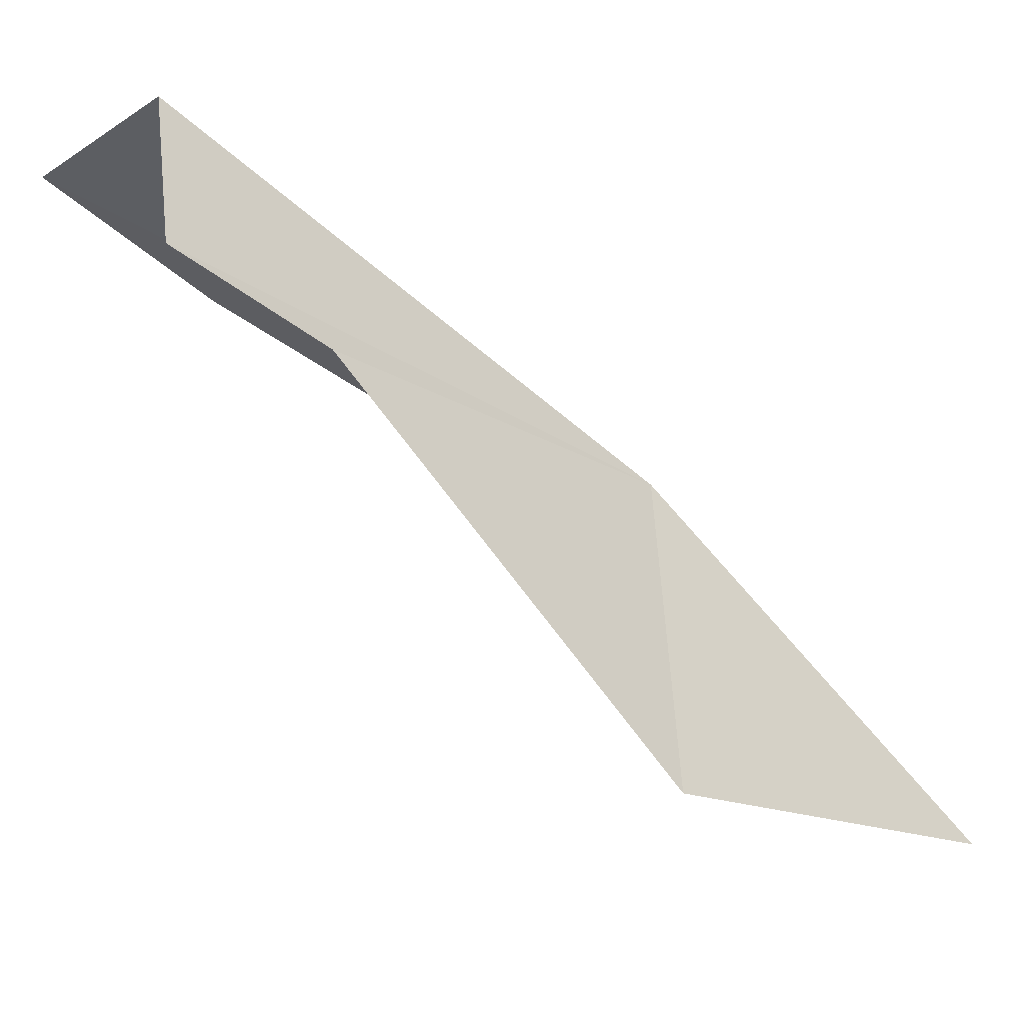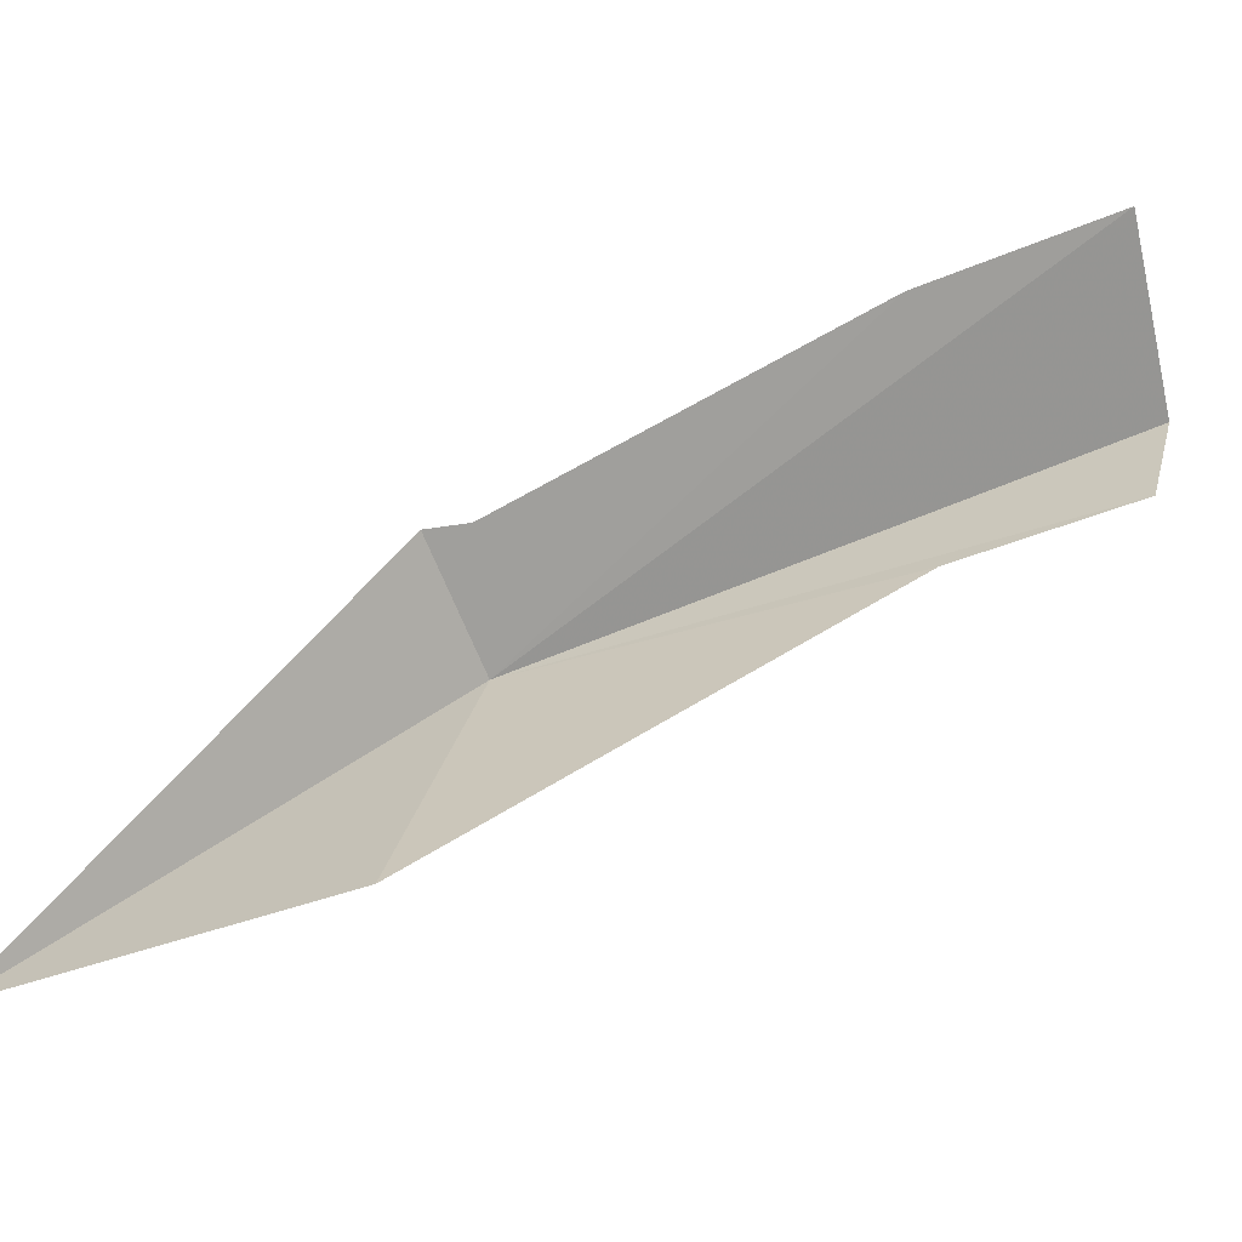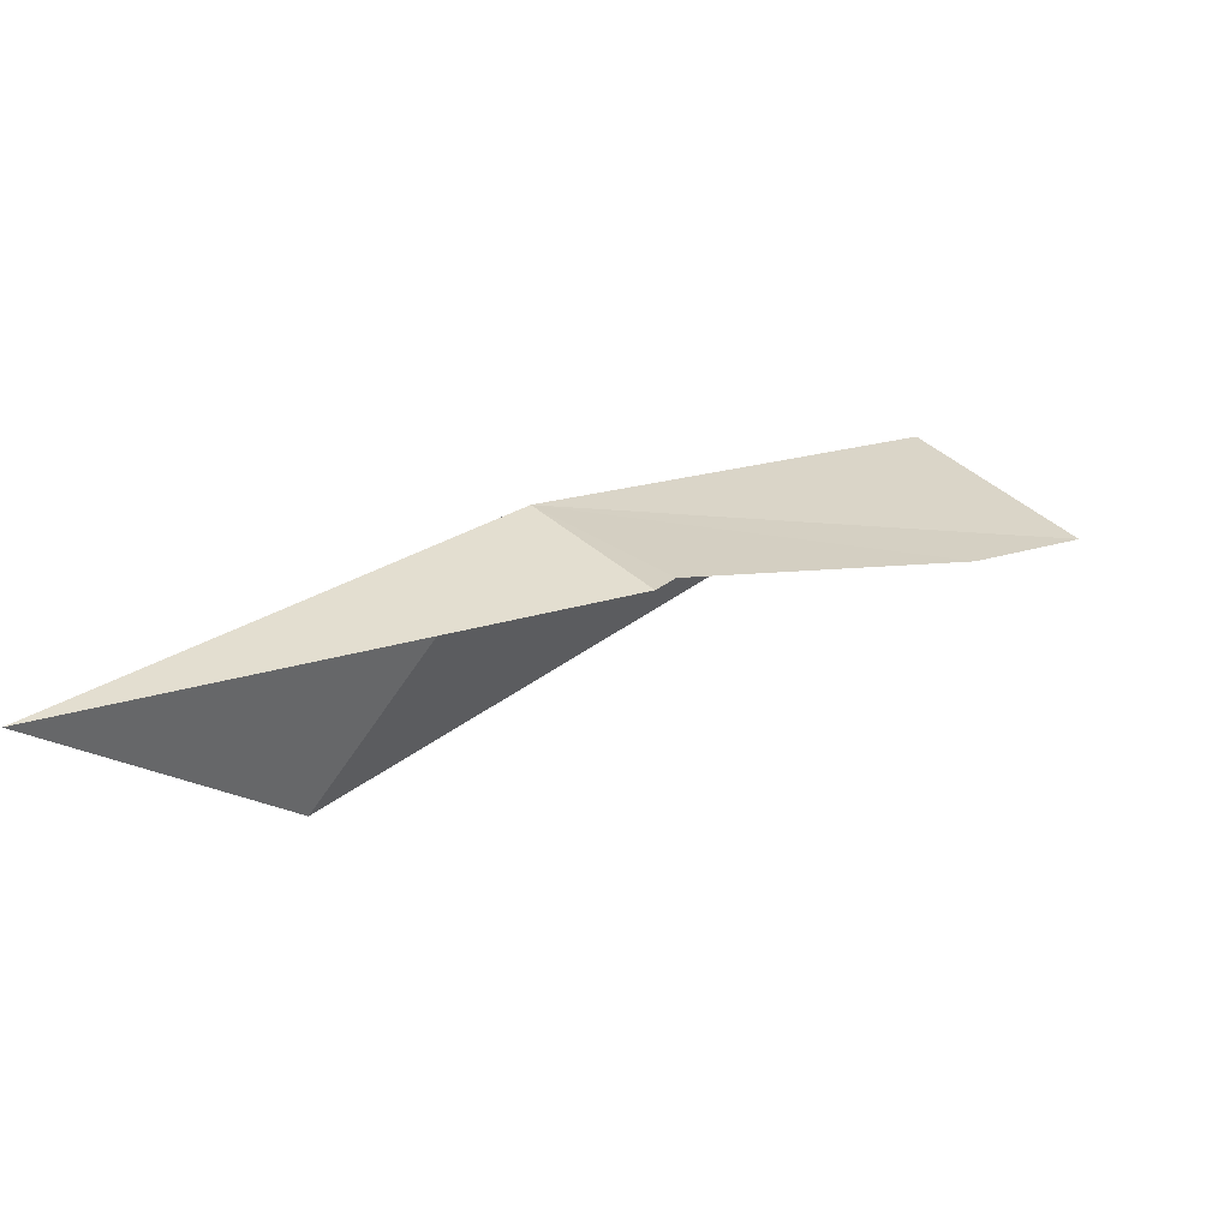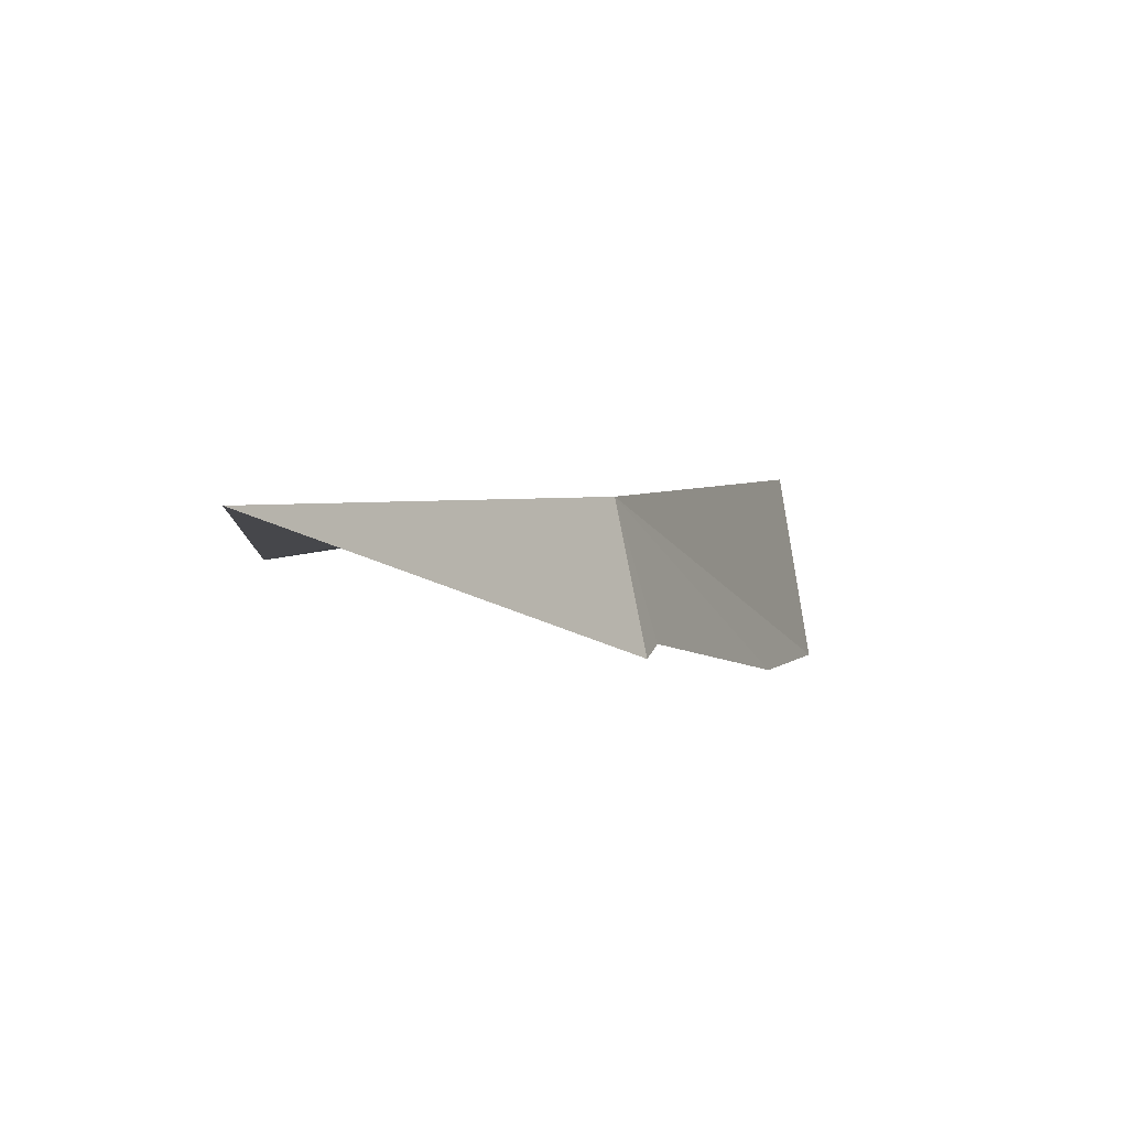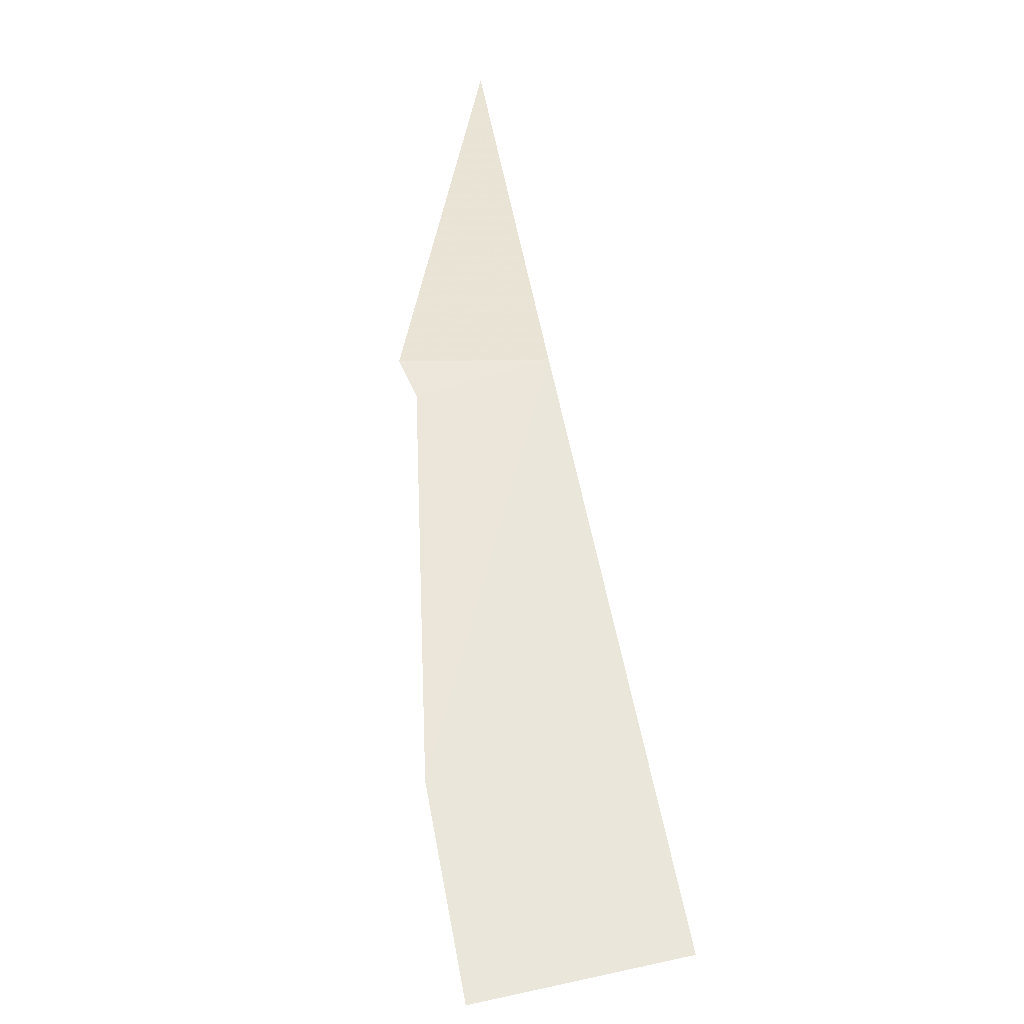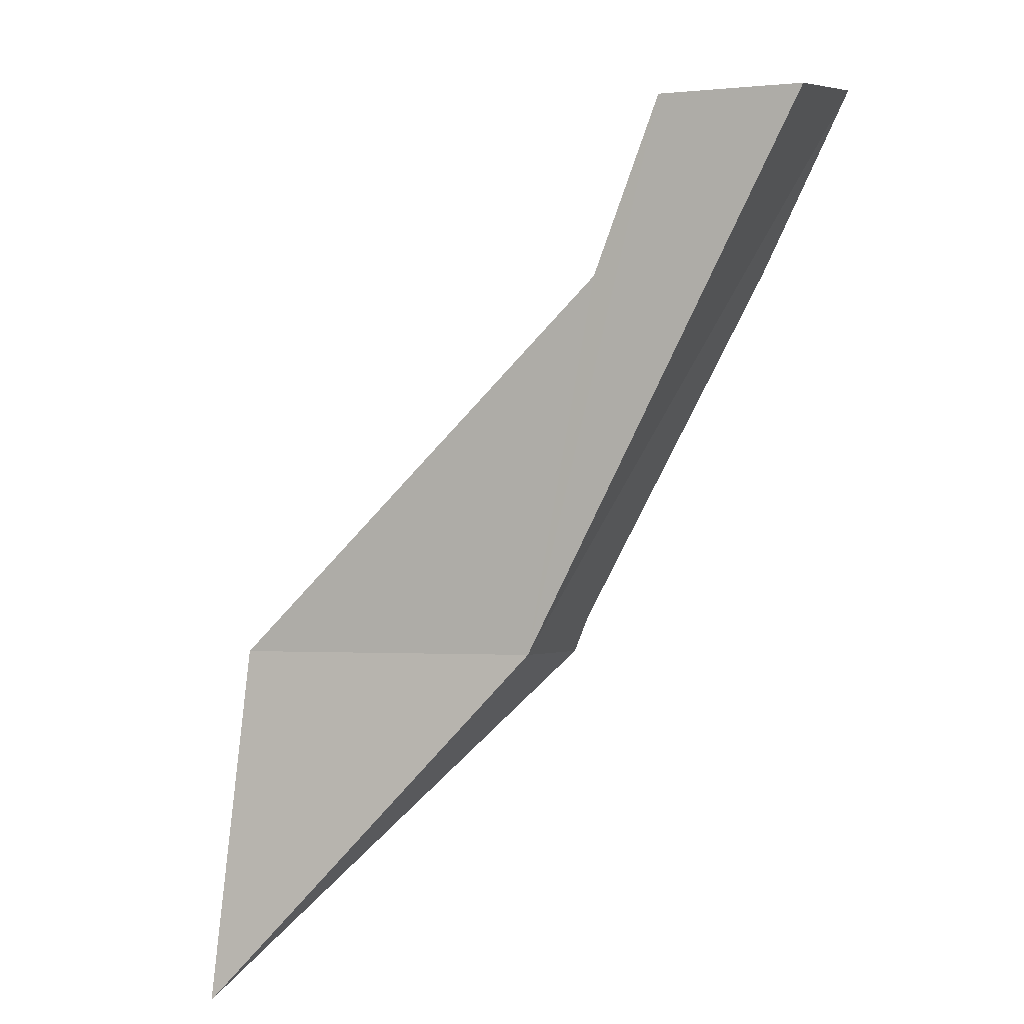
<metadata>
{"format":"obj","ext":"obj","renderer":"f3d","projection":"perspective","resolution":1024,"background":"white","views":[{"elev":-30.2,"azim":-163.7,"up":"+Z"},{"elev":-57.2,"azim":71.1,"up":"+Z"},{"elev":-74.2,"azim":-35.8,"up":"+Y"},{"elev":-54.3,"azim":-86.4,"up":"+Y"},{"elev":74.4,"azim":135.3,"up":"+Z"},{"elev":42.1,"azim":-73.7,"up":"+Y"}]}
</metadata>
<code>
v -150.6 5.022 77.47
v -150.1 5.672 77.47
v -149.9 5.988 77.54
v -149.9 6.06 77.83
v -150.6 4.864 76.84
v -151.1 4.29 76.9
v -149.5 5.844 77.88
v -150.3 4.908 77.53
v -150.3 4.826 77.51
v -149.8 5.502 77.77
f 1 3 2
f 1 4 3
f 1 5 6
f 1 7 4
f 1 9 8
f 1 8 10
f 1 10 7
f 1 2 5
f 1 6 9

</code>
